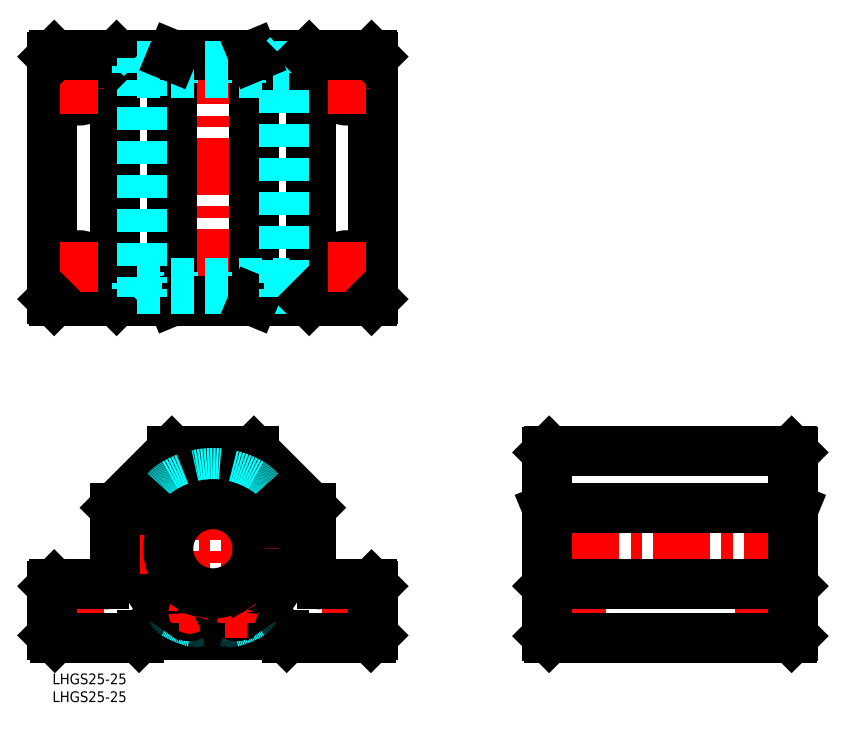
<metadata>
{"format":"dxf","ext":"dxf","renderer":"ezdxf+matplotlib","layout":"modelspace","background":"white","min_lineweight":24,"dpi":150}
</metadata>
<code>
0
SECTION
2
ENTITIES
0
INSERT
8
MSM_CONTINUOUS
2
*U5
10
0
20
0
30
0
0
INSERT
8
MSM_CONTINUOUS
2
*U6
10
0
20
0
30
0
0
LINE
8
MSM_CENTER
10
209.8
20
35
30
0
11
136.8
21
35
31
0
0
LINE
8
MSM_CENTER
10
45
20
12
30
0
11
45
21
58
31
0
0
LINE
8
MSM_DASHED
10
195
20
25
30
0
11
195
21
10
31
0
0
LINE
8
MSM_DASHED
10
201.6
20
10
30
0
11
201.6
21
25
31
0
0
LINE
8
MSM_DASHED
10
145
20
25
30
0
11
145
21
10
31
0
0
LINE
8
MSM_DASHED
10
151.6
20
10
30
0
11
151.6
21
25
31
0
0
LINE
8
MSM_CENTER
10
198.3
20
27
30
0
11
198.3
21
8
31
0
0
LINE
8
MSM_CENTER
10
148.3
20
27
30
0
11
148.3
21
8
31
0
0
LINE
8
MSM_CONTINUOUS
10
138.8
20
10.5
30
0
11
138.8
21
62
31
0
0
LINE
8
MSM_CONTINUOUS
10
207.8
20
62
30
0
11
207.8
21
10.5
31
0
0
CIRCLE
8
MSM_CONTINUOUS
10
45
20
35
30
0
40
21
0
LINE
8
MSM_CENTER
10
82.5
20
27
30
0
11
82.5
21
8
31
0
0
LINE
8
MSM_CENTER
10
7.5
20
27
30
0
11
7.5
21
8
31
0
0
LINE
8
MSM_CONTINUOUS
10
-6.7e-15
20
10.7
30
0
11
-6.7e-15
21
24.5
31
0
0
LINE
8
MSM_CONTINUOUS
10
90
20
24.5
30
0
11
90
21
10.7
31
0
0
LINE
8
MSM_DASHED
10
4.2
20
25
30
0
11
4.2
21
10
31
0
0
LINE
8
MSM_DASHED
10
10.8
20
10
30
0
11
10.8
21
25
31
0
0
LINE
8
MSM_DASHED
10
79.2
20
25
30
0
11
79.2
21
10
31
0
0
LINE
8
MSM_DASHED
10
85.8
20
10
30
0
11
85.8
21
25
31
0
0
CIRCLE
8
MSM_CONTINUOUS
10
45
20
35
30
0
40
14
0
ARC
8
MSM_CONTINUOUS
10
45
20
35
30
0
40
19.05
50
305
51
11.37
0
ARC
8
MSM_CONTINUOUS
10
45
20
35
30
0
40
16.85
50
284.7
51
255.3
0
ARC
8
MSM_CONTINUOUS
10
45
20
35
30
0
40
19.05
50
168.6
51
235
0
ARC
8
MSM_CONTINUOUS
10
45
20
35
30
0
40
18.5
50
260
51
280
0
LINE
8
MSM_CONTINUOUS
10
25
20
10.7
30
0
11
65
21
10.7
31
0
0
LINE
8
MSM_CONTINUOUS
10
24.3
20
10
30
0
11
0.7
21
10
31
0
0
LINE
8
MSM_CONTINUOUS
10
0.7
20
10
30
0
11
-6.6e-15
21
10.7
31
0
0
LINE
8
MSM_CONTINUOUS
10
25
20
10.7
30
0
11
24.3
21
10
31
0
0
ARC
8
MSM_DASHED
10
34.93
20
18.01
30
0
40
1.5
50
204.6
51
239.4
0
LINE
8
MSM_CONTINUOUS
10
41.58
20
15.61
30
0
11
41.82
21
16.99
31
0
0
ARC
8
MSM_DASHED
10
45
20
35
30
0
40
21.25
50
239.4
51
255.6
0
ARC
8
MSM_DASHED
10
40.1
20
15.87
30
0
40
1.5
50
255.6
51
290.4
0
LINE
8
MSM_CONTINUOUS
10
34.07
20
19.4
30
0
11
33.7
21
18.87
31
0
0
ARC
8
MSM_CONTINUOUS
10
34.93
20
18.01
30
0
40
1.5
50
145
51
204.6
0
ARC
8
MSM_CONTINUOUS
10
45
20
35
30
0
40
18.5
50
247.5
51
252.5
0
ARC
8
MSM_CONTINUOUS
10
40.35
20
17.25
30
0
40
1.5
50
350
51
75.31
0
LINE
8
MSM_CONTINUOUS
10
89.3
20
10
30
0
11
65.7
21
10
31
0
0
LINE
8
MSM_CONTINUOUS
10
65.7
20
10
30
0
11
65
21
10.7
31
0
0
ARC
8
MSM_DASHED
10
55.07
20
18.01
30
0
40
1.5
50
300.6
51
335.4
0
ARC
8
MSM_DASHED
10
45
20
35
30
0
40
21.25
50
284.4
51
300.6
0
LINE
8
MSM_CONTINUOUS
10
48.18
20
16.99
30
0
11
48.42
21
15.61
31
0
0
ARC
8
MSM_DASHED
10
49.9
20
15.87
30
0
40
1.5
50
249.6
51
284.4
0
ARC
8
MSM_CONTINUOUS
10
49.9
20
15.87
30
0
40
1.5
50
190
51
249.6
0
ARC
8
MSM_CONTINUOUS
10
49.65
20
17.25
30
0
40
1.5
50
104.7
51
190
0
ARC
8
MSM_CONTINUOUS
10
45
20
35
30
0
40
18.5
50
287.5
51
292.5
0
LINE
8
MSM_CONTINUOUS
10
56.3
20
18.87
30
0
11
55.93
21
19.4
31
0
0
LINE
8
MSM_CONTINUOUS
10
90
20
10.7
30
0
11
89.3
21
10
31
0
0
LINE
8
MSM_CONTINUOUS
10
207.3
20
10
30
0
11
139.3
21
10
31
0
0
LINE
8
MSM_CENTER
10
45
20
175.5
30
0
11
45
21
102.5
31
0
0
LINE
8
MSM_CENTER
10
7.5
20
108.7
30
0
11
7.5
21
119.3
31
0
0
LINE
8
MSM_CENTER
10
82.5
20
108.7
30
0
11
82.5
21
119.3
31
0
0
LINE
8
MSM_CONTINUOUS
10
72.5
20
173
30
0
11
72.5
21
105
31
0
0
LINE
8
MSM_CONTINUOUS
10
17.5
20
105
30
0
11
17.5
21
173
31
0
0
LINE
8
MSM_CONTINUOUS
10
33.5
20
173
30
0
11
33.5
21
105
31
0
0
LINE
8
MSM_CONTINUOUS
10
56.5
20
105
30
0
11
56.5
21
173
31
0
0
LINE
8
MSM_CONTINUOUS
10
90
20
173
30
0
11
90
21
105
31
0
0
LINE
8
MSM_CONTINUOUS
10
-6.6e-15
20
105
30
0
11
-6.6e-15
21
173
31
0
0
CIRCLE
8
MSM_CONTINUOUS
10
82.5
20
114
30
0
40
3.3
0
CIRCLE
8
MSM_CONTINUOUS
10
7.5
20
114
30
0
40
3.3
0
LINE
8
MSM_CENTER
10
22
20
35
30
0
11
68
21
35
31
0
0
LINE
8
MSM_CONTINUOUS
10
33.5
20
62.5
30
0
11
56.5
21
62.5
31
0
0
LINE
8
MSM_CONTINUOUS
10
17.5
20
28
30
0
11
17.5
21
46.5
31
0
0
ARC
8
MSM_CONTINUOUS
10
48.71
20
36.48
30
0
40
22.5
50
139
51
174.2
0
LINE
8
MSM_CONTINUOUS
10
0.5
20
25
30
0
11
14.5
21
25
31
0
0
ARC
8
MSM_CONTINUOUS
10
14.5
20
28
30
0
40
3
50
270
51
0
0
LINE
8
MSM_CONTINUOUS
10
17.5
20
46.5
30
0
11
33.5
21
62.5
31
0
0
ARC
8
MSM_DASHED
10
39.27
20
44.68
30
0
40
10
50
120.6
51
138.2
0
LINE
8
MSM_CONTINUOUS
10
72.5
20
46.5
30
0
11
72.5
21
28
31
0
0
ARC
8
MSM_CONTINUOUS
10
41.29
20
36.48
30
0
40
22.5
50
5.792
51
40.99
0
LINE
8
MSM_CONTINUOUS
10
75.5
20
25
30
0
11
89.5
21
25
31
0
0
ARC
8
MSM_CONTINUOUS
10
75.5
20
28
30
0
40
3
50
180
51
270
0
LINE
8
MSM_CONTINUOUS
10
56.5
20
62.5
30
0
11
72.5
21
46.5
31
0
0
ARC
8
MSM_DASHED
10
50.73
20
44.68
30
0
40
10
50
41.77
51
59.4
0
ARC
8
MSM_DASHED
10
45
20
35
30
0
40
21.25
50
59.4
51
120.6
0
LINE
8
MSM_DASHED
10
23.75
20
109.6
30
0
11
66.25
21
109.6
31
0
0
LINE
8
MSM_DASHED
10
25
20
105.5
30
0
11
65
21
105.5
31
0
0
LINE
8
MSM_CONTINUOUS
10
89.5
20
104.5
30
0
11
0.5
21
104.5
31
0
0
LINE
8
MSM_CONTINUOUS
10
18
20
104.5
30
0
11
17.5
21
105
31
0
0
LINE
8
MSM_CENTER
10
2.2
20
114
30
0
11
12.8
21
114
31
0
0
LINE
8
MSM_DASHED
10
25
20
105.5
30
0
11
24
21
104.5
31
0
0
LINE
8
MSM_CONTINUOUS
10
33.5
20
105
30
0
11
33.71
21
104.5
31
0
0
LINE
8
MSM_DASHED
10
23.75
20
107.7
30
0
11
66.25
21
107.7
31
0
0
LINE
8
MSM_DASHED
10
25
20
107.7
30
0
11
25
21
105.5
31
0
0
LINE
8
MSM_DASHED
10
25
20
168.3
30
0
11
25
21
109.6
31
0
0
LINE
8
MSM_DASHED
10
23.75
20
109.6
30
0
11
23.75
21
107.7
31
0
0
LINE
8
MSM_DASHED
10
66
20
104.5
30
0
11
65
21
105.5
31
0
0
LINE
8
MSM_CONTINUOUS
10
56.29
20
104.5
30
0
11
56.5
21
105
31
0
0
LINE
8
MSM_DASHED
10
65
20
105.5
30
0
11
65
21
107.7
31
0
0
LINE
8
MSM_DASHED
10
65
20
109.6
30
0
11
65
21
168.3
31
0
0
LINE
8
MSM_DASHED
10
66.25
20
107.7
30
0
11
66.25
21
109.6
31
0
0
LINE
8
MSM_CONTINUOUS
10
72.5
20
105
30
0
11
72
21
104.5
31
0
0
LINE
8
MSM_CENTER
10
77.2
20
114
30
0
11
87.8
21
114
31
0
0
LINE
8
MSM_CENTER
10
82.5
20
158.7
30
0
11
82.5
21
169.3
31
0
0
LINE
8
MSM_CENTER
10
7.5
20
158.7
30
0
11
7.5
21
169.3
31
0
0
CIRCLE
8
MSM_CONTINUOUS
10
82.5
20
164
30
0
40
3.3
0
CIRCLE
8
MSM_CONTINUOUS
10
7.5
20
164
30
0
40
3.3
0
LINE
8
MSM_CENTER
10
2.2
20
164
30
0
11
12.8
21
164
31
0
0
LINE
8
MSM_CENTER
10
77.2
20
164
30
0
11
87.8
21
164
31
0
0
LINE
8
MSM_DASHED
10
23.75
20
168.3
30
0
11
66.25
21
168.3
31
0
0
LINE
8
MSM_DASHED
10
25
20
172.5
30
0
11
65
21
172.5
31
0
0
LINE
8
MSM_CONTINUOUS
10
0.5
20
173.5
30
0
11
89.5
21
173.5
31
0
0
LINE
8
MSM_CONTINUOUS
10
17.5
20
173
30
0
11
18
21
173.5
31
0
0
LINE
8
MSM_DASHED
10
23.75
20
170.2
30
0
11
66.25
21
170.2
31
0
0
LINE
8
MSM_DASHED
10
25
20
172.5
30
0
11
25
21
170.2
31
0
0
LINE
8
MSM_DASHED
10
23.75
20
170.2
30
0
11
23.75
21
168.3
31
0
0
LINE
8
MSM_DASHED
10
24
20
173.5
30
0
11
25
21
172.5
31
0
0
LINE
8
MSM_CONTINUOUS
10
33.71
20
173.5
30
0
11
33.5
21
173
31
0
0
LINE
8
MSM_DASHED
10
65
20
170.2
30
0
11
65
21
172.5
31
0
0
LINE
8
MSM_DASHED
10
66.25
20
168.3
30
0
11
66.25
21
170.2
31
0
0
LINE
8
MSM_CONTINUOUS
10
56.5
20
173
30
0
11
56.29
21
173.5
31
0
0
LINE
8
MSM_DASHED
10
65
20
172.5
30
0
11
66
21
173.5
31
0
0
LINE
8
MSM_CONTINUOUS
10
72
20
173.5
30
0
11
72.5
21
173
31
0
0
LINE
8
MSM_CONTINUOUS
10
139.3
20
62.5
30
0
11
207.3
21
62.5
31
0
0
LINE
8
MSM_CONTINUOUS
10
207.3
20
46.5
30
0
11
139.3
21
46.5
31
0
0
LINE
8
MSM_CONTINUOUS
10
139.3
20
25
30
0
11
207.3
21
25
31
0
0
LINE
8
MSM_CONTINUOUS
10
139.3
20
46.5
30
0
11
138.8
21
46.29
31
0
0
LINE
8
MSM_CONTINUOUS
10
138.8
20
24.5
30
0
11
138.9
21
24.65
31
0
0
LINE
8
MSM_CONTINUOUS
10
139.3
20
25
30
0
11
138.9
21
24.65
31
0
0
LINE
8
MSM_CONTINUOUS
10
138.8
20
62
30
0
11
139.3
21
62.5
31
0
0
LINE
8
MSM_CONTINUOUS
10
207.8
20
46.29
30
0
11
207.3
21
46.5
31
0
0
LINE
8
MSM_CONTINUOUS
10
207.6
20
24.65
30
0
11
207.3
21
25
31
0
0
LINE
8
MSM_CONTINUOUS
10
207.6
20
24.65
30
0
11
207.8
21
24.5
31
0
0
LINE
8
MSM_CONTINUOUS
10
207.3
20
62.5
30
0
11
207.8
21
62
31
0
0
LINE
8
MSM_CENTER
10
38.48
20
20.1
30
0
11
38.48
21
14.1
31
0
0
LINE
8
MSM_CENTER
10
51.52
20
20.1
30
0
11
51.52
21
14.1
31
0
0
LINE
8
MSM_CENTER
10
41.48
20
17.1
30
0
11
35.48
21
17.1
31
0
0
CIRCLE
8
MSM_CONTINUOUS
10
51.52
20
17.1
30
0
40
1
0
CIRCLE
8
MSM_CONTINUOUS
10
38.48
20
17.1
30
0
40
1
0
LINE
8
MSM_CENTER
10
48.52
20
17.1
30
0
11
54.52
21
17.1
31
0
0
ARC
8
MSM_CONTINUOUS
10
40.1
20
15.87
30
0
40
1.5
50
290.4
51
350
0
ARC
8
MSM_CONTINUOUS
10
55.07
20
18.01
30
0
40
1.5
50
335.4
51
35
0
ARC
8
MSM_CONTINUOUS
10
39.27
20
44.68
30
0
40
10
50
138.2
51
139
0
ARC
8
MSM_CONTINUOUS
10
50.73
20
44.68
30
0
40
10
50
40.99
51
41.77
0
LINE
8
MSM_CONTINUOUS
10
89.5
20
25
30
0
11
90
21
24.5
31
0
0
LINE
8
MSM_CONTINUOUS
10
0.5
20
25
30
0
11
-6.7e-15
21
24.5
31
0
0
CIRCLE
8
MSM_CONTINUOUS
10
45
20
35
30
0
40
12.5
0
LINE
8
MSM_CONTINUOUS
10
90
20
105
30
0
11
89.5
21
104.5
31
0
0
LINE
8
MSM_CONTINUOUS
10
-6.6e-15
20
105
30
0
11
0.5
21
104.5
31
0
0
LINE
8
MSM_CONTINUOUS
10
0.5
20
173.5
30
0
11
-6.6e-15
21
173
31
0
0
LINE
8
MSM_CONTINUOUS
10
89.5
20
173.5
30
0
11
90
21
173
31
0
0
LINE
8
MSM_CONTINUOUS
10
138.8
20
10.5
30
0
11
139.3
21
10
31
0
0
LINE
8
MSM_CONTINUOUS
10
207.8
20
10.5
30
0
11
207.3
21
10
31
0
0
ENDSEC
0
EOF

</code>
